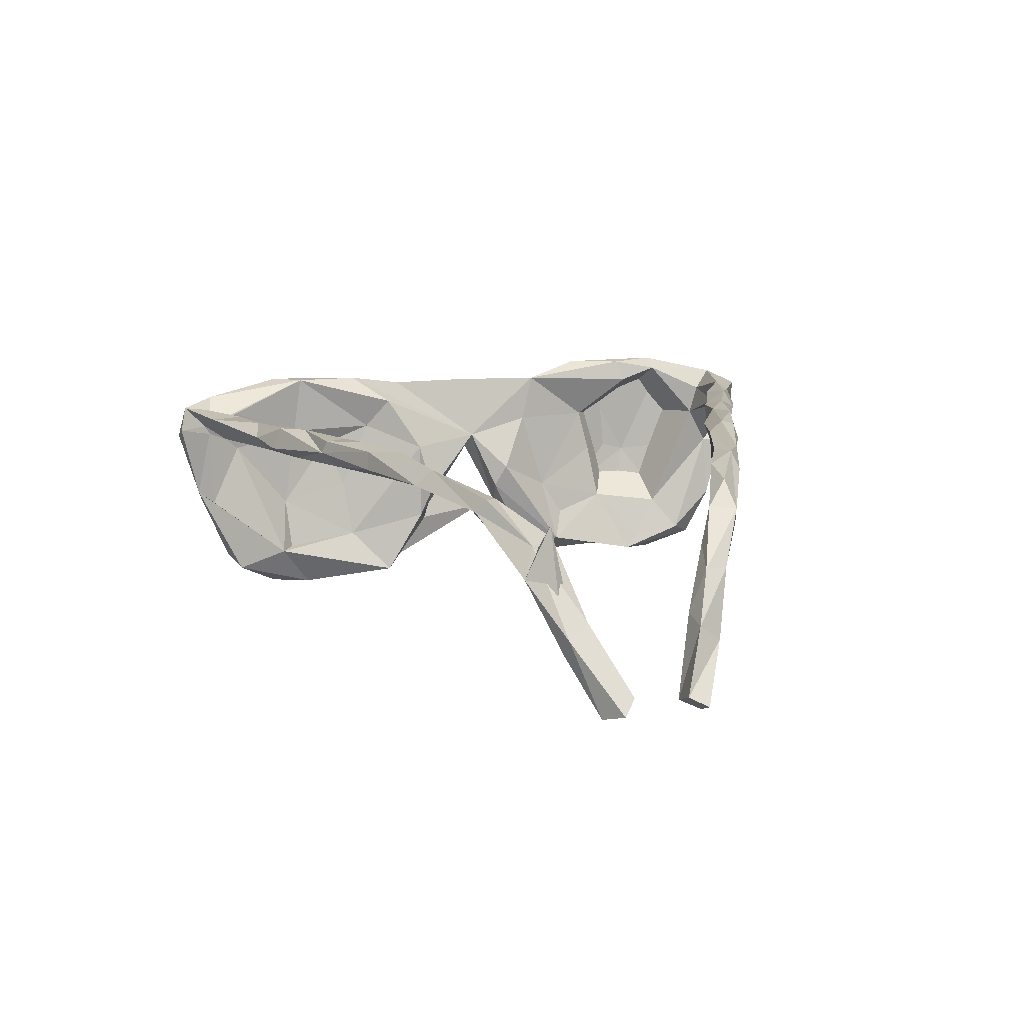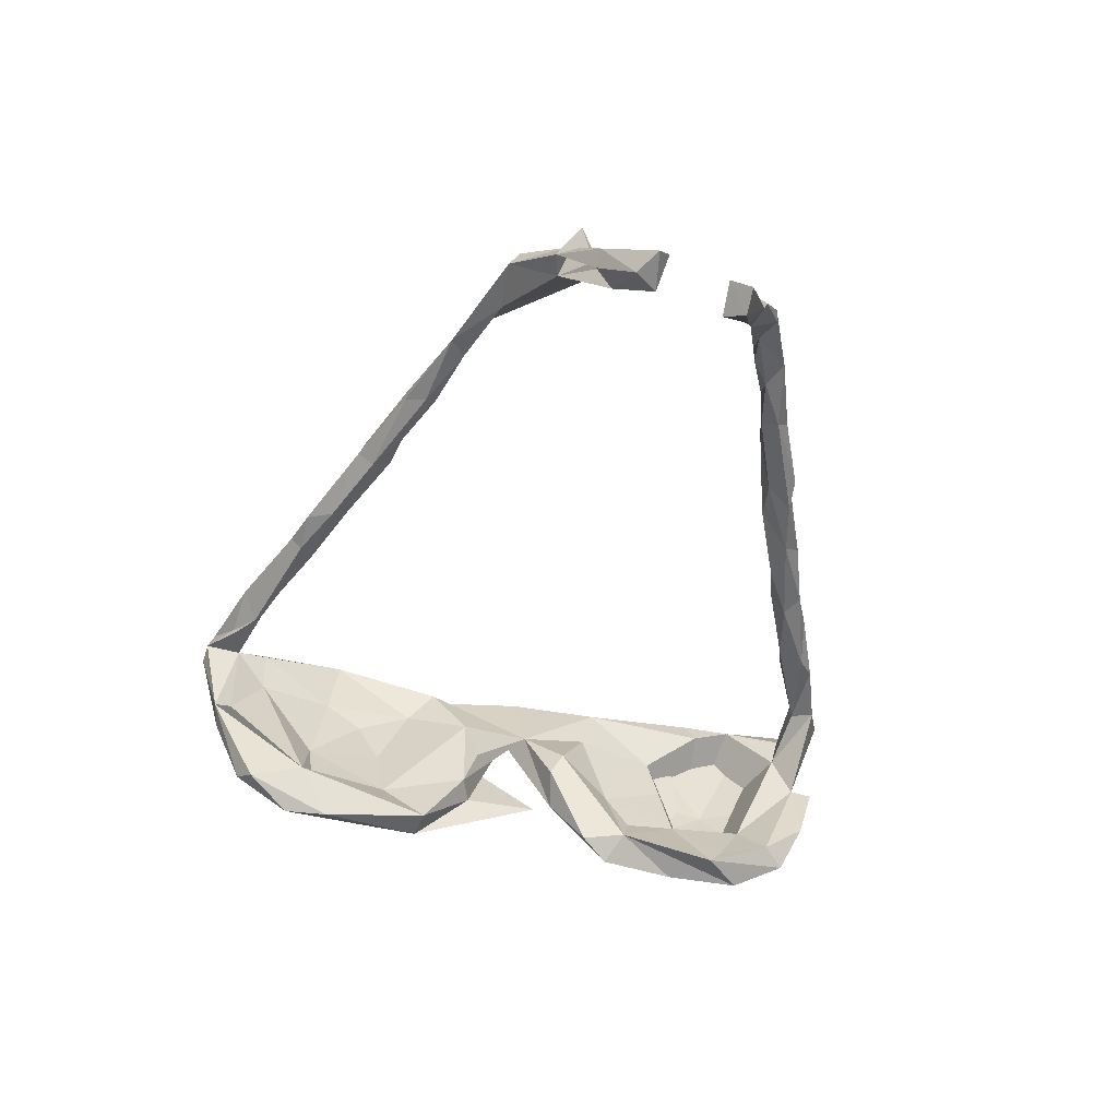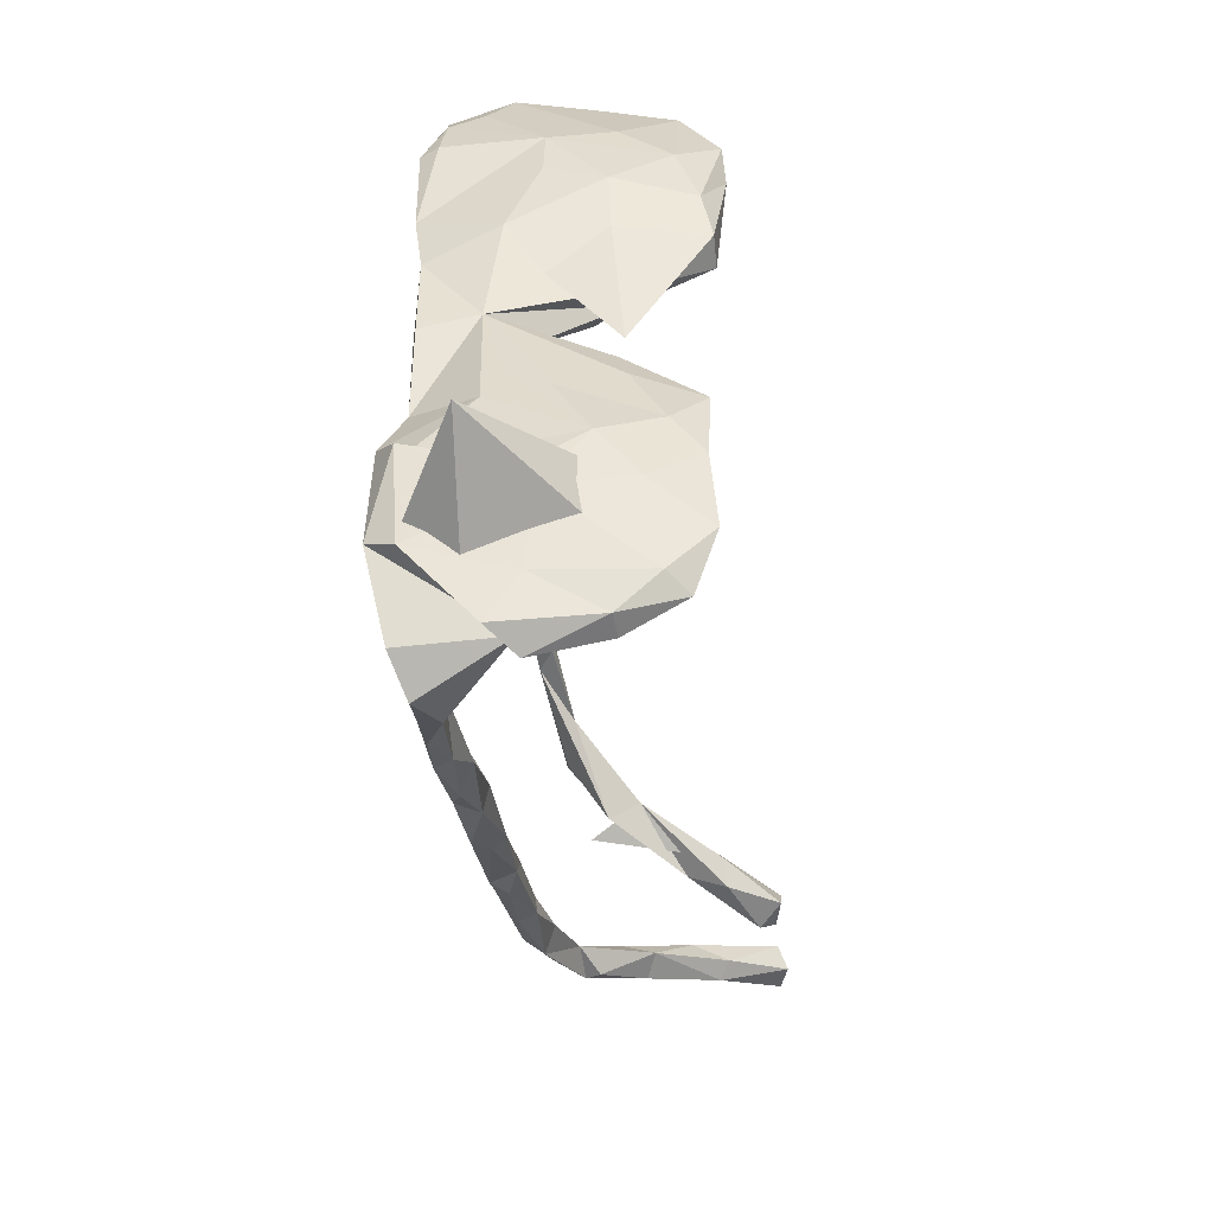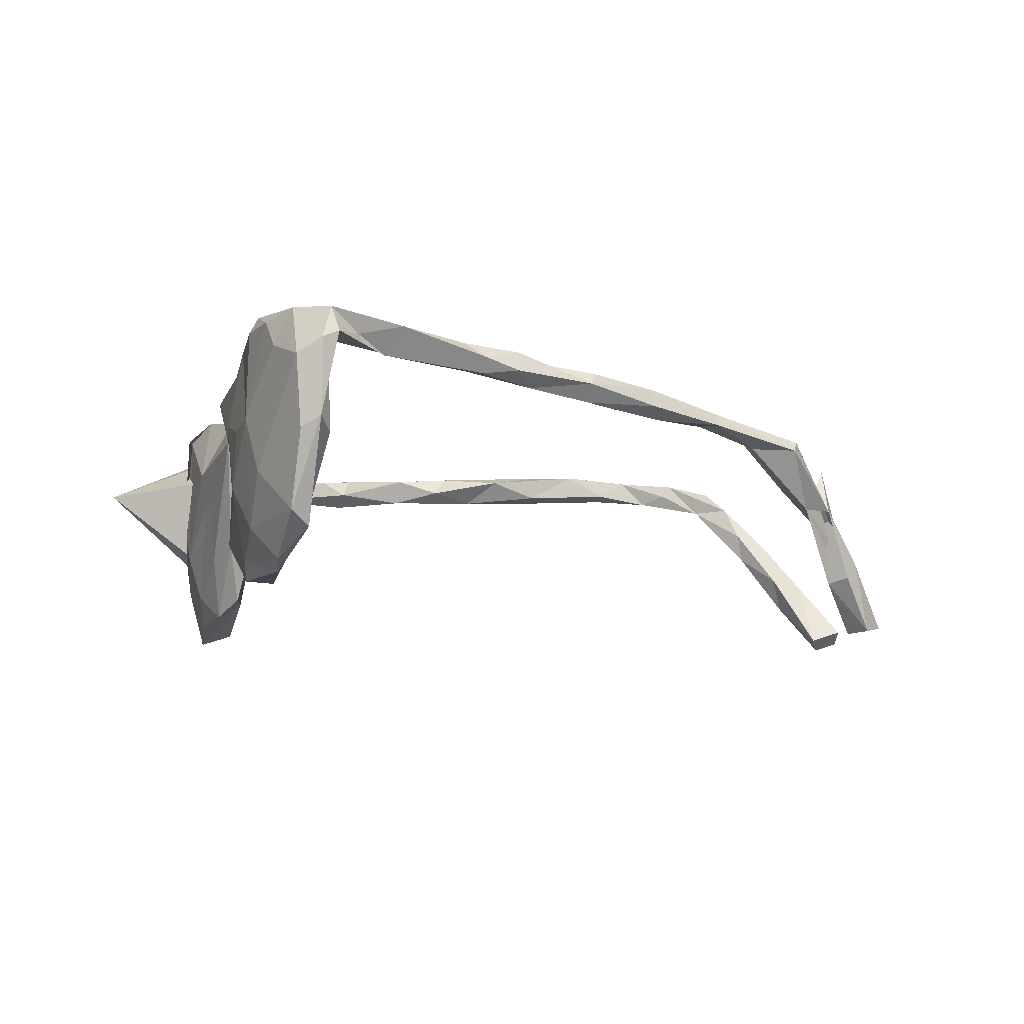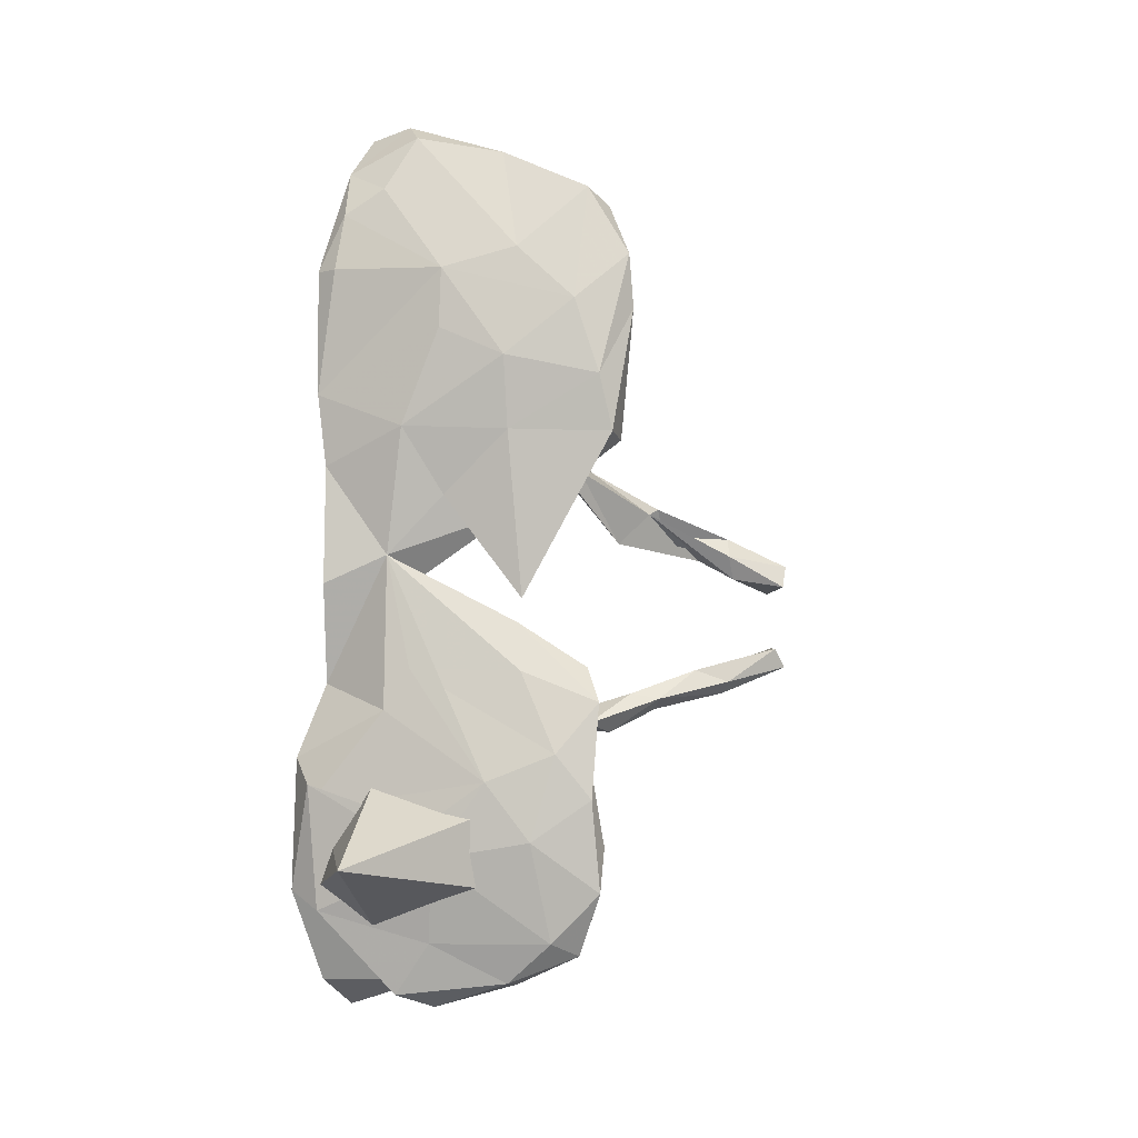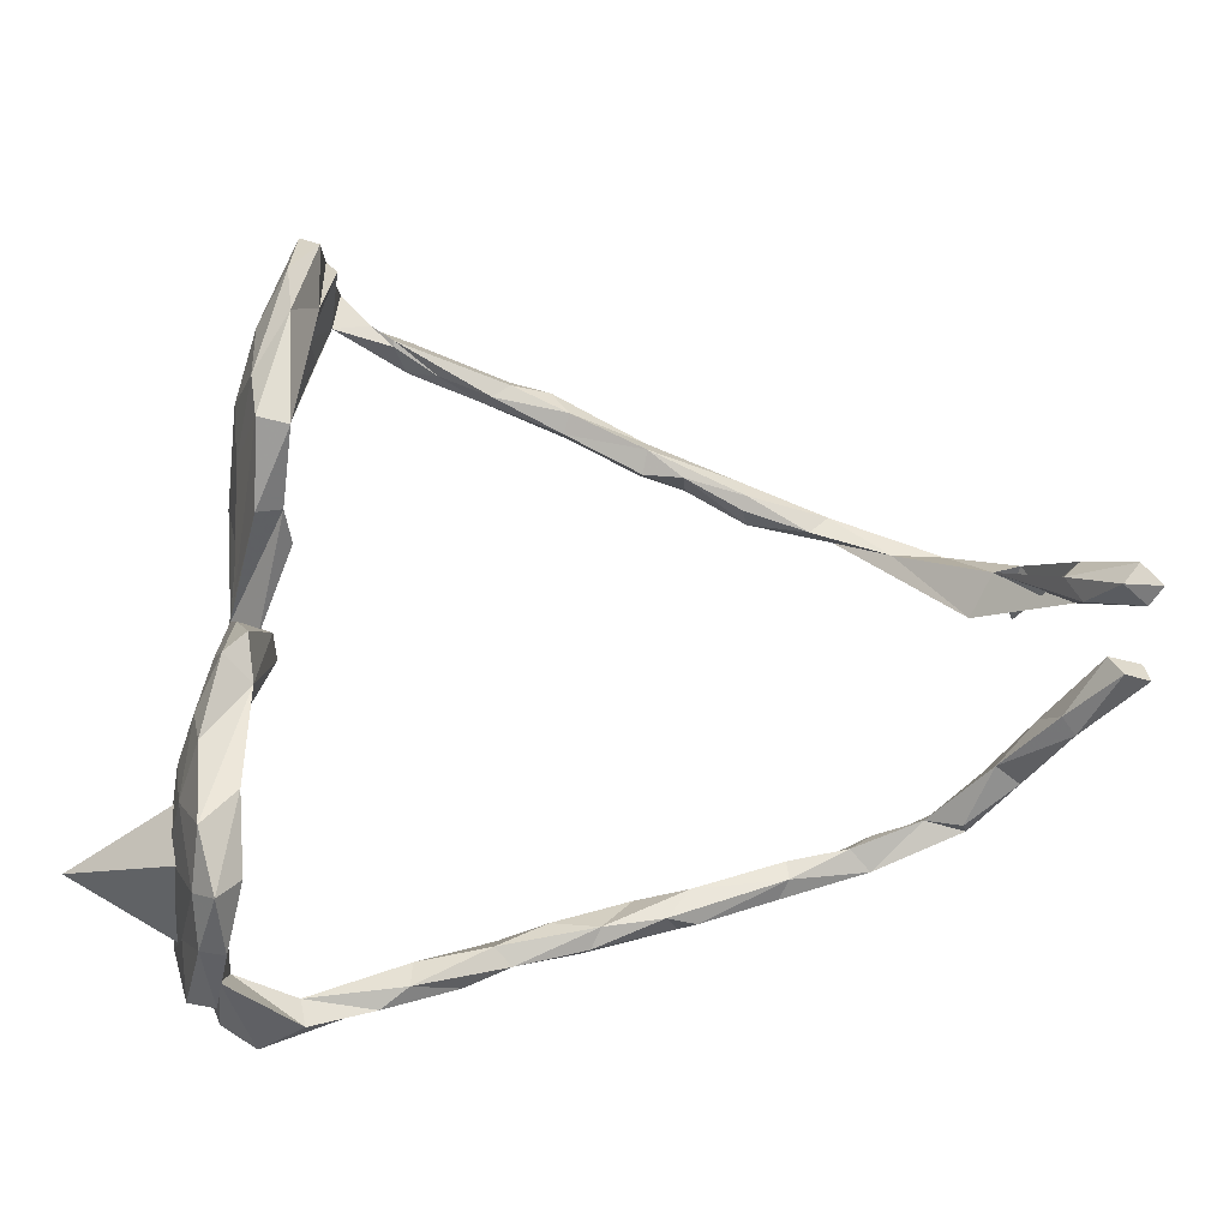
<metadata>
{"format":"obj","ext":"obj","renderer":"f3d","projection":"perspective","resolution":1024,"background":"white","views":[{"elev":10.9,"azim":-102.8,"up":"+Z"},{"elev":-51.8,"azim":-100.4,"up":"+Z"},{"elev":-44.8,"azim":96.6,"up":"+Y"},{"elev":-15.5,"azim":167.6,"up":"+Z"},{"elev":-1.0,"azim":105.7,"up":"+Y"},{"elev":-27.7,"azim":174.1,"up":"+Y"}]}
</metadata>
<code>
v 0.1264 0.5328 0.05566
v 0.1029 0.5292 0.06722
v 0.114 0.5212 0.1055
v 0.1627 0.4738 0.1171
v 0.106 0.476 -0.06378
v 0.06102 0.4831 0.06622
v 0.07092 0.4906 0.07852
v 0.1217 0.5012 -0.04699
v 0.005166 0.4808 0.09891
v 0.1489 0.4943 -0.0666
v 0.1118 0.4778 0.07131
v 0.1595 0.5137 0.03512
v 0.07386 0.4877 0.1067
v 0.02917 0.4516 0.06617
v 0.0292 0.4583 0.0612
v 0.1534 0.4489 -0.1697
v 0.01001 0.4352 0.102
v 0.1393 0.4298 0.02716
v -0.1255 0.4189 0.08561
v 0.1233 0.3521 -0.1614
v -0.1259 0.4021 0.06576
v 0.1298 0.4358 0.09179
v 0.1263 0.4286 -0.1886
v -0.03071 0.4201 0.082
v -0.1021 0.3862 0.07229
v -0.1803 0.3989 0.0754
v -0.09497 0.4147 0.1056
v -0.1823 0.3858 0.1082
v 0.1657 0.3431 -0.07737
v -0.09267 0.3943 0.1022
v 0.1978 0.316 -0.1659
v -0.2038 0.3617 0.06223
v -0.1984 0.3392 0.08008
v 0.2008 0.3546 0.1424
v 0.186 0.4514 0.06653
v 0.1953 0.4209 0.1118
v -0.3074 0.3356 0.08594
v 0.1623 0.3683 -0.2211
v 0.1957 0.3772 -0.09719
v -0.207 0.3492 0.1083
v 0.1813 0.3226 0.04862
v -0.313 0.3278 0.1045
v 0.2128 0.3557 0.1175
v -0.3008 0.2978 0.1059
v -0.3068 0.3125 0.06328
v -0.4191 0.2787 0.103
v 0.146 0.3353 -0.1569
v -0.3543 0.276 0.06849
v -0.4242 0.2806 0.0758
v -0.3025 0.2857 0.08265
v 0.1979 0.2294 -0.1952
v 0.1552 0.3063 -0.2244
v -0.3616 0.2803 0.1098
v 0.2137 0.3537 -0.01234
v -0.4324 0.2349 0.0749
v 0.2207 0.2843 -0.01192
v 0.2214 0.2514 -0.08923
v -0.4373 0.2505 0.06377
v -0.5526 0.2046 0.09433
v 0.1795 0.3105 0.1409
v 0.1673 0.2209 -0.1422
v 0.185 0.2341 -0.05243
v -0.4412 0.2301 0.1036
v -0.5439 0.2278 0.07002
v -0.5186 0.2059 0.0726
v 0.1961 0.2671 0.02109
v -0.621 0.1673 0.0539
v -0.7012 0.1544 0.07416
v 0.1887 0.1642 -0.2082
v 0.174 0.1507 0.09929
v 0.2104 0.2108 0.1389
v -0.7086 0.06165 0.01736
v -0.6923 0.1691 0.0557
v -0.7326 0.1061 -0.0243
v -0.673 0.1354 0.07019
v -0.7679 0.115 -0.02856
v 0.2263 0.1724 0.03133
v 0.2129 0.128 0.1281
v -0.8303 0.06644 -0.1035
v 0.147 0.1559 -0.2075
v 0.1526 0.09582 -0.1108
v -0.7725 0.07918 0.04895
v -0.8144 0.06964 -0.1279
v 0.1883 0.1892 0.05307
v -0.7547 0.1004 0.01587
v 0.2135 0.1675 -0.09167
v 0.1858 0.08363 -0.1216
v 0.1548 0.09657 0.0152
v -0.7904 0.04398 -0.1337
v 0.2109 0.09357 -0.0146
v -0.8177 0.03734 -0.08125
v 0.2032 -0.02489 -0.1057
v -0.8106 0.009144 -0.1366
v 0.2149 0.02503 0.05237
v 0.179 -0.005456 0.03107
v -0.8629 0.02828 -0.2075
v -0.8937 0.003535 -0.1971
v 0.1405 0.07673 -0.06242
v -0.8397 -0.002388 -0.2076
v -0.8779 -0.01349 -0.1753
v 0.2007 0.009939 0.1323
v 0.1575 -0.0451 -0.06112
v -0.8605 -0.09635 -0.1845
v -0.8642 -0.1256 -0.1995
v 0.1989 -0.05178 -0.09869
v -0.8287 -0.1244 -0.212
v 0.2286 -0.007642 0.1248
v -0.8141 -0.09624 -0.2006
v 0.1511 -0.06456 -0.02694
v -0.8037 -0.1301 -0.09994
v -0.7564 -0.1281 -0.08965
v -0.7534 -0.1539 -0.02933
v 0.1708 -0.166 -0.1689
v 0.2213 -0.1066 -0.1095
v -0.7049 -0.1622 -0.002729
v 0.2004 -0.1237 0.1313
v -0.7722 -0.1458 -0.1366
v -0.7128 -0.1703 -0.04412
v -0.791 -0.1634 -0.1232
v -0.6872 -0.1785 0.04788
v -0.7449 -0.1867 -0.02984
v 0.1809 -0.1033 -0.1767
v -0.6854 -0.2198 0.02535
v 0.2368 -0.1043 0.01747
v -0.6621 -0.2095 0.0835
v 0.1928 -0.1051 0.05775
v 0.1952 -0.1437 -0.06822
v -0.6932 -0.2186 0.04523
v 0.2358 -0.1993 -0.1543
v 0.2447 -0.1517 0.04548
v -0.594 -0.2118 0.09534
v -0.5823 -0.2153 0.07801
v 0.2299 -0.2081 0.1566
v 0.1943 -0.179 -0.1226
v 0.2275 -0.2229 0.05848
v -0.515 -0.2429 0.1045
v -0.5536 -0.2566 0.1071
v 0.2572 -0.2659 0.1358
v 0.2073 -0.1417 -0.1975
v -0.6418 -0.2056 0.04689
v -0.5802 -0.2617 0.08282
v -0.5525 -0.2387 0.06671
v 0.2253 -0.2398 -0.008414
v -0.4228 -0.2658 0.1167
v 0.176 -0.3072 -0.1952
v 0.2552 -0.2306 -0.07778
v -0.4758 -0.2521 0.08176
v -0.4784 -0.2772 0.07843
v -0.3651 -0.3049 0.1241
v -0.358 -0.2927 0.08289
v 0.2263 -0.2502 -0.1941
v -0.4681 -0.2954 0.1
v 0.18 -0.3249 -0.1737
v -0.3279 -0.3324 0.08119
v 0.214 -0.2564 -0.09715
v 0.2621 -0.2803 -0.008679
v 0.3868 -0.3194 0.04625
v 0.2466 -0.2977 -0.1282
v -0.3676 -0.333 0.09576
v -0.291 -0.3003 0.1096
v 0.2623 -0.3169 -0.01792
v -0.2059 -0.3439 0.1217
v -0.2383 -0.37 0.09735
v -0.3454 -0.3321 0.1166
v -0.1878 -0.3388 0.09482
v 0.2171 -0.2915 0.1552
v 0.208 -0.3608 0.1432
v 0.2557 -0.3797 0.1216
v -0.2494 -0.3465 0.08084
v -0.1258 -0.356 0.117
v 0.2637 -0.2361 0.13
v 0.2231 -0.4127 -0.1458
v 0.2192 -0.355 -0.2019
v -0.1217 -0.3759 0.08192
v 0.2092 -0.3046 0.1223
v -0.2311 -0.3658 0.1201
v -0.02709 -0.3938 0.09673
v -0.1427 -0.3807 0.1259
v -0.08648 -0.4206 0.1075
v -0.1446 -0.3971 0.09238
v 0.00905 -0.4038 0.1206
v 0.1795 -0.4401 0.1067
v 0.1964 -0.4284 -0.1716
v -0.02406 -0.4293 0.08227
v 0.1684 -0.399 -0.157
v 0.1954 -0.3603 -0.1085
v 0.1846 -0.4293 0.06115
v 0.2312 -0.4753 0.03583
v 0.1939 -0.4606 0.005704
v 0.08929 -0.4489 0.1287
v 0.01073 -0.4545 0.09813
v -0.03882 -0.4195 0.1292
v 0.2142 -0.4598 -0.09217
v 0.2397 -0.3589 0.1587
v 0.2393 -0.4147 -0.006777
v 0.103 -0.4456 0.09219
v 0.1964 -0.4658 0.1367
v 0.03426 -0.451 0.1215
v 0.1828 -0.4646 -0.09485
v 0.09542 -0.4796 0.09442
v 0.1944 -0.4927 0.000955
v 0.1497 -0.5003 0.119
f 80 81 61
f 88 61 81
f 20 80 61
f 87 81 80
f 117 106 108
f 103 108 106
f 111 117 108
f 119 106 117
f 47 20 61
f 52 80 20
f 87 80 69
f 52 69 80
f 92 87 69
f 96 83 89
f 82 89 83
f 99 96 89
f 79 83 96
f 93 99 89
f 97 96 99
f 100 97 99
f 79 96 97
f 99 93 100
f 91 100 93
f 91 97 100
f 104 103 106
f 110 108 103
f 119 104 106
f 103 104 119
f 118 119 117
f 110 103 119
f 113 122 139
f 105 139 122
f 151 113 139
f 102 122 113
f 151 139 129
f 114 129 139
f 158 151 129
f 155 113 145
f 173 145 113
f 173 113 151
f 173 151 158
f 172 173 158
f 155 145 153
f 185 153 145
f 183 145 173
f 183 185 145
f 186 153 185
f 172 183 173
f 199 185 183
f 193 183 172
f 189 185 199
f 193 199 183
f 60 71 34
f 43 34 71
f 4 60 34
f 63 53 46
f 42 46 53
f 59 63 46
f 48 53 63
f 37 46 42
f 44 42 53
f 40 42 44
f 50 44 53
f 36 34 43
f 54 43 71
f 37 42 40
f 33 40 44
f 28 37 40
f 26 37 28
f 27 28 40
f 41 60 22
f 11 22 60
f 4 34 36
f 54 36 43
f 11 60 4
f 35 4 36
f 40 30 27
f 17 27 30
f 33 30 40
f 19 28 27
f 9 19 27
f 26 28 19
f 9 27 17
f 24 17 30
f 3 11 4
f 13 9 17
f 3 9 13
f 11 13 17
f 12 4 35
f 54 35 36
f 7 9 3
f 11 3 13
f 1 3 4
f 6 7 2
f 3 2 7
f 11 6 2
f 15 7 6
f 15 9 7
f 1 2 3
f 8 11 2
f 1 4 12
f 39 12 35
f 10 1 12
f 8 2 1
f 197 202 189
f 200 189 202
f 194 197 189
f 190 202 197
f 198 190 192
f 181 192 190
f 191 198 192
f 202 190 198
f 200 202 198
f 182 190 197
f 196 190 182
f 167 182 197
f 168 194 189
f 167 197 194
f 188 168 189
f 181 177 192
f 170 192 177
f 196 177 181
f 196 181 190
f 187 182 167
f 166 167 194
f 171 194 168
f 176 178 162
f 170 162 178
f 149 176 162
f 180 178 176
f 192 170 178
f 179 192 178
f 175 167 166
f 133 194 171
f 161 171 168
f 164 176 149
f 152 164 149
f 163 176 164
f 160 149 162
f 144 149 160
f 165 160 162
f 116 175 166
f 157 167 175
f 133 166 194
f 138 133 171
f 130 133 138
f 156 138 171
f 149 137 152
f 141 152 137
f 144 137 149
f 136 137 144
f 175 116 135
f 126 135 116
f 157 175 135
f 133 116 166
f 130 116 133
f 159 164 152
f 170 165 162
f 169 160 165
f 150 154 148
f 159 148 154
f 147 150 148
f 169 154 150
f 152 148 159
f 141 148 152
f 154 164 159
f 142 148 141
f 128 141 137
f 143 157 135
f 174 165 170
f 174 169 165
f 180 169 174
f 150 160 169
f 144 160 150
f 163 154 169
f 180 163 169
f 164 154 163
f 187 167 157
f 177 174 170
f 184 174 177
f 184 180 174
f 176 163 180
f 179 178 180
f 184 177 196
f 191 184 196
f 146 130 138
f 94 130 146
f 156 146 138
f 126 116 95
f 101 95 116
f 94 116 130
f 107 116 94
f 101 116 107
f 78 95 101
f 78 101 107
f 71 95 78
f 107 94 78
f 77 78 94
f 70 95 71
f 60 70 71
f 77 71 78
f 84 70 60
f 64 59 46
f 144 150 147
f 142 147 148
f 140 141 128
f 125 128 137
f 131 125 137
f 120 128 125
f 123 140 128
f 142 141 140
f 137 136 131
f 132 131 136
f 136 147 142
f 132 136 142
f 144 147 136
f 140 132 142
f 140 131 132
f 131 120 125
f 140 120 131
f 109 126 95
f 98 95 88
f 70 88 95
f 84 88 70
f 59 75 72
f 85 72 75
f 85 75 68
f 59 68 75
f 124 94 146
f 90 77 94
f 157 186 187
f 189 187 186
f 155 186 157
f 195 172 161
f 158 161 172
f 168 195 161
f 193 172 195
f 161 146 156
f 171 161 156
f 158 146 161
f 143 127 155
f 134 155 127
f 157 143 155
f 135 127 143
f 123 121 118
f 119 118 121
f 140 123 118
f 128 121 123
f 129 124 146
f 158 129 146
f 114 124 129
f 94 124 114
f 121 112 110
f 111 110 112
f 119 121 110
f 128 112 121
f 14 11 17
f 15 19 9
f 50 33 44
f 18 22 11
f 14 6 11
f 15 6 14
f 24 14 17
f 24 15 14
f 21 19 15
f 25 15 24
f 25 21 15
f 26 19 21
f 30 25 24
f 32 21 25
f 33 25 30
f 32 26 21
f 33 32 25
f 37 26 32
f 45 37 32
f 39 35 54
f 18 41 22
f 84 60 41
f 45 32 33
f 50 45 33
f 49 37 45
f 48 45 50
f 58 45 48
f 53 48 50
f 118 111 115
f 112 115 111
f 140 118 115
f 117 111 118
f 120 115 112
f 94 114 105
f 139 105 114
f 95 94 105
f 105 102 95
f 109 95 102
f 122 102 105
f 93 74 91
f 72 91 74
f 89 74 93
f 95 98 81
f 88 81 98
f 94 95 81
f 87 92 90
f 86 90 92
f 94 87 90
f 67 72 74
f 85 91 72
f 77 90 86
f 69 86 92
f 79 76 83
f 82 83 76
f 85 76 79
f 74 82 76
f 87 94 81
f 91 85 79
f 97 91 79
f 89 82 74
f 73 74 76
f 57 77 86
f 56 77 57
f 51 57 86
f 54 56 57
f 71 77 56
f 31 54 57
f 71 56 54
f 54 31 39
f 16 39 31
f 29 18 20
f 5 20 18
f 47 29 20
f 41 18 29
f 39 10 12
f 16 10 39
f 189 201 188
f 193 188 201
f 188 195 168
f 126 127 135
f 120 112 128
f 109 127 126
f 140 115 120
f 113 127 109
f 113 109 102
f 62 66 29
f 41 29 66
f 61 62 29
f 84 66 62
f 108 110 111
f 191 192 179
f 200 198 191
f 5 18 11
f 84 41 66
f 179 180 184
f 191 179 184
f 187 196 182
f 200 196 187
f 191 196 200
f 189 200 187
f 10 8 1
f 5 11 8
f 65 67 64
f 73 64 67
f 61 29 47
f 8 10 16
f 20 8 23
f 16 23 8
f 52 20 23
f 5 8 20
f 195 188 193
f 199 193 201
f 189 199 201
f 185 189 186
f 62 61 88
f 84 62 88
f 51 31 57
f 73 76 85
f 67 74 73
f 59 72 67
f 68 73 85
f 59 73 68
f 51 86 69
f 52 51 69
f 38 31 51
f 38 16 31
f 38 23 16
f 153 186 155
f 113 134 127
f 113 155 134
f 38 51 52
f 23 38 52
f 49 46 37
f 58 49 45
f 64 49 58
f 55 58 48
f 64 46 49
f 55 48 63
f 65 55 63
f 65 58 55
f 65 64 58
f 59 65 63
f 73 59 64
f 67 65 59

</code>
